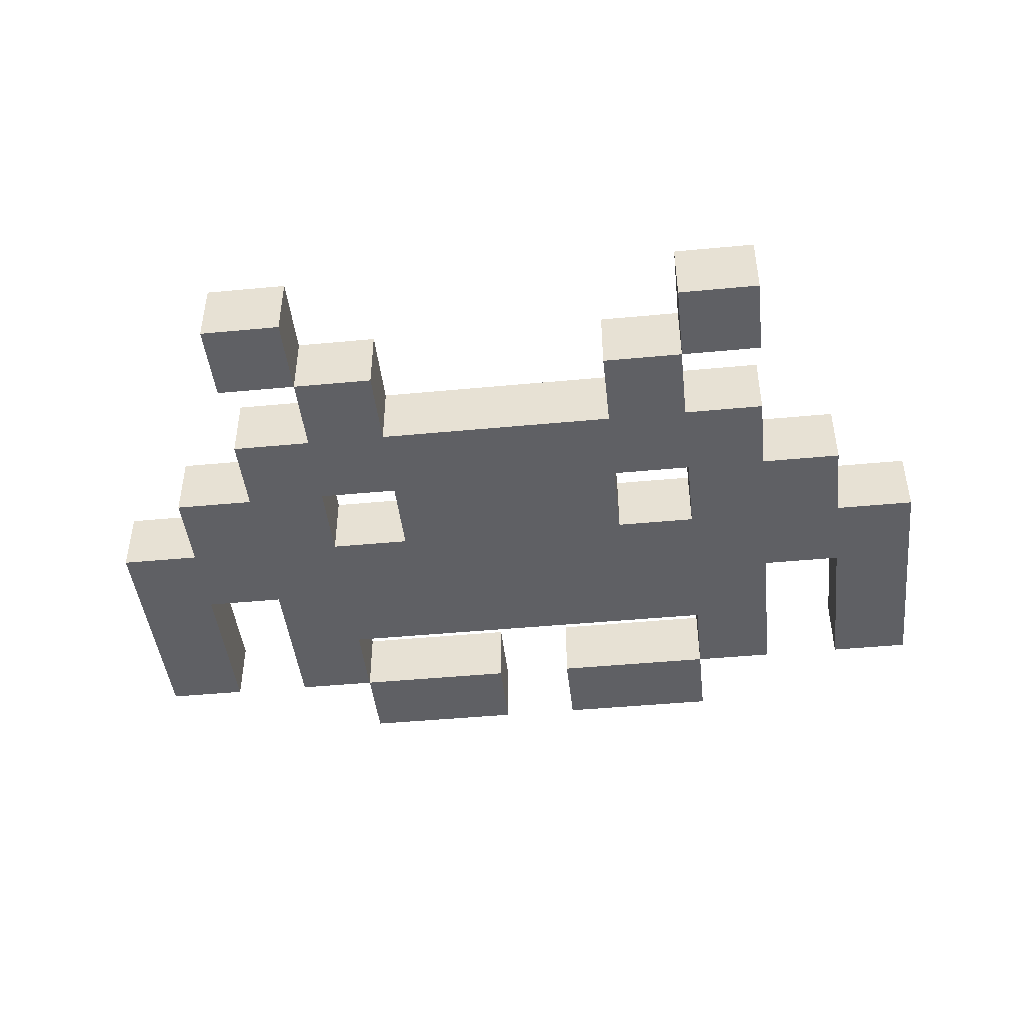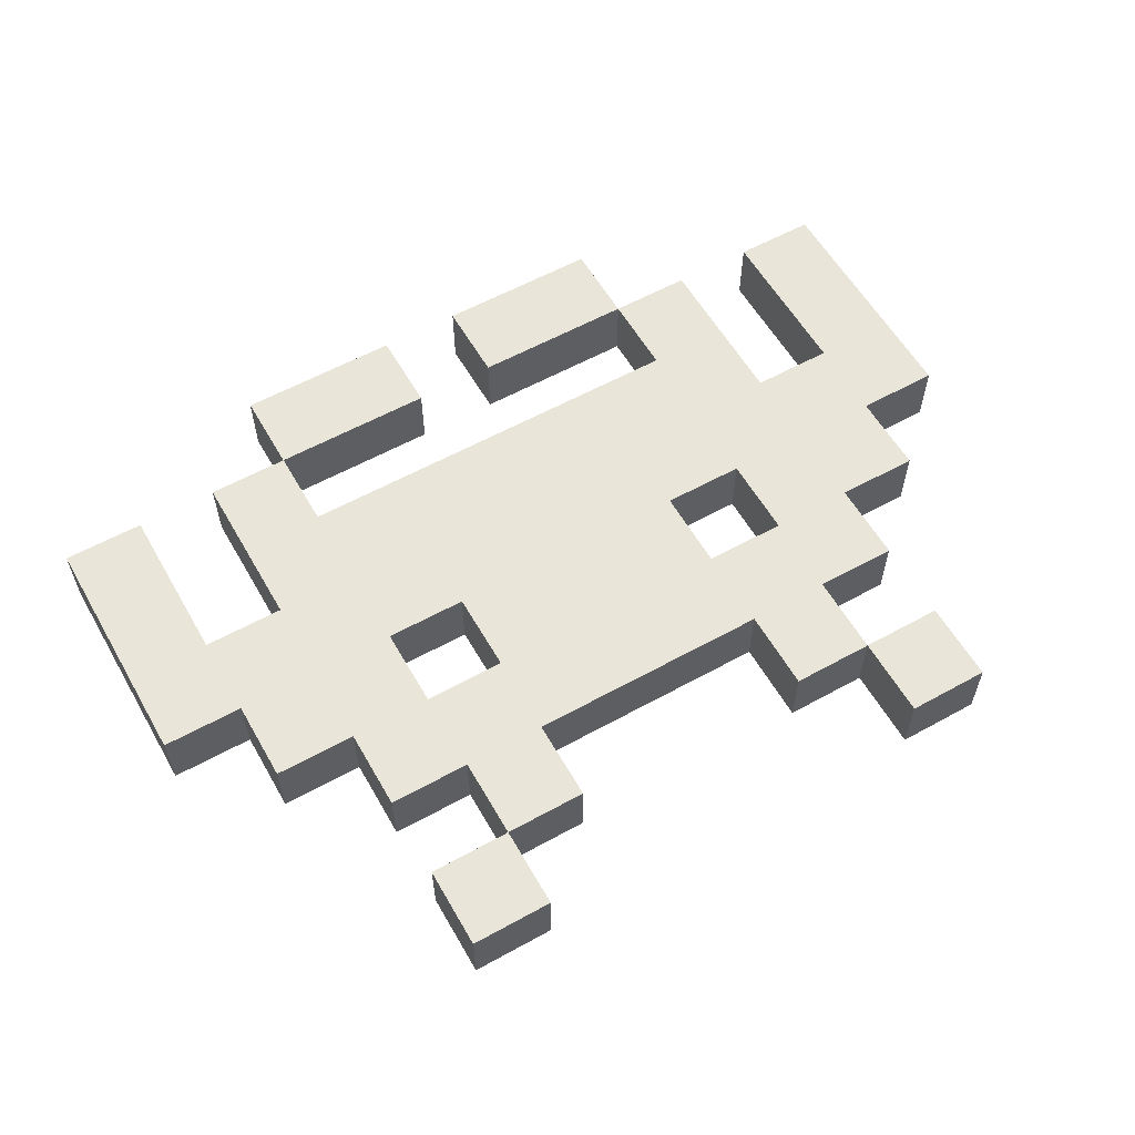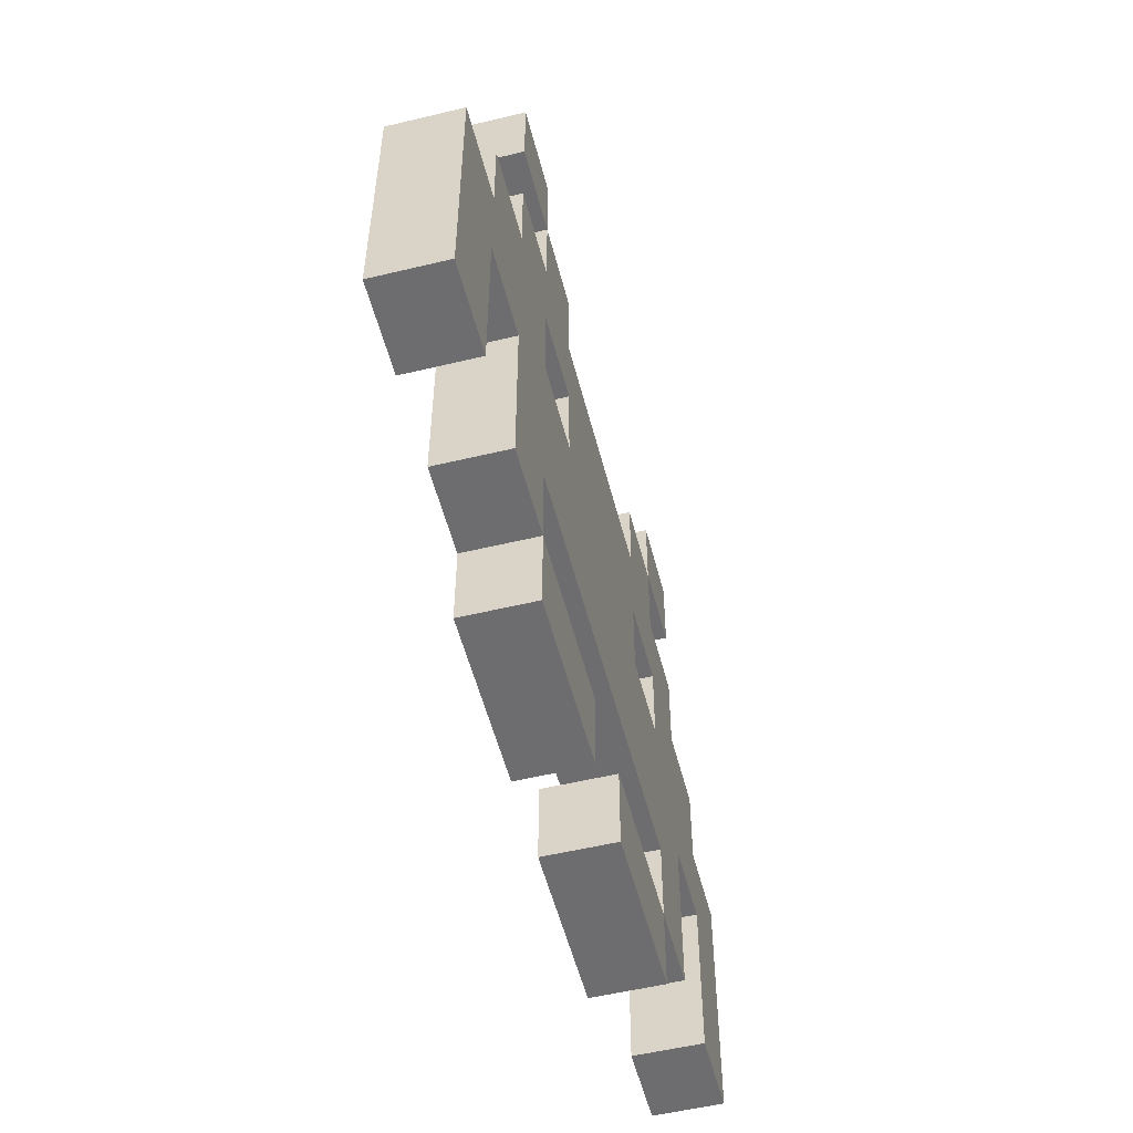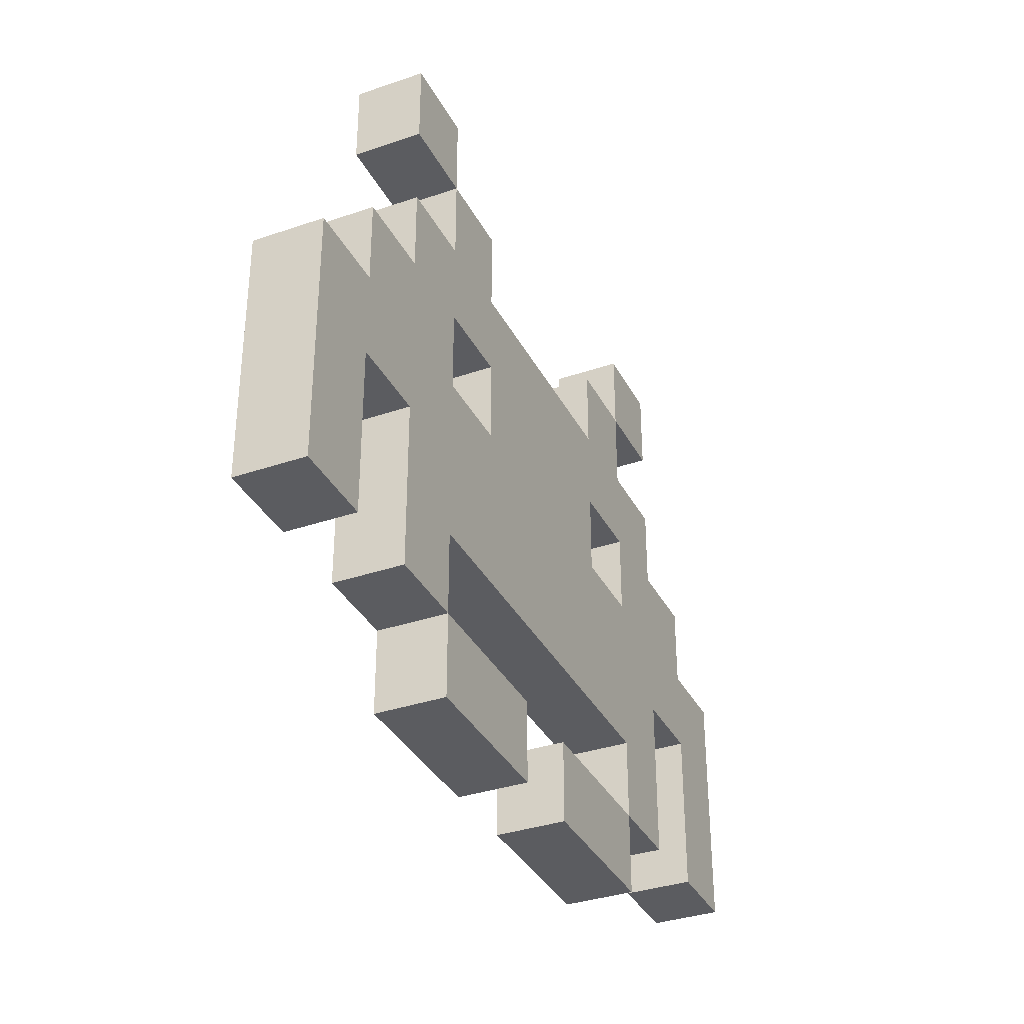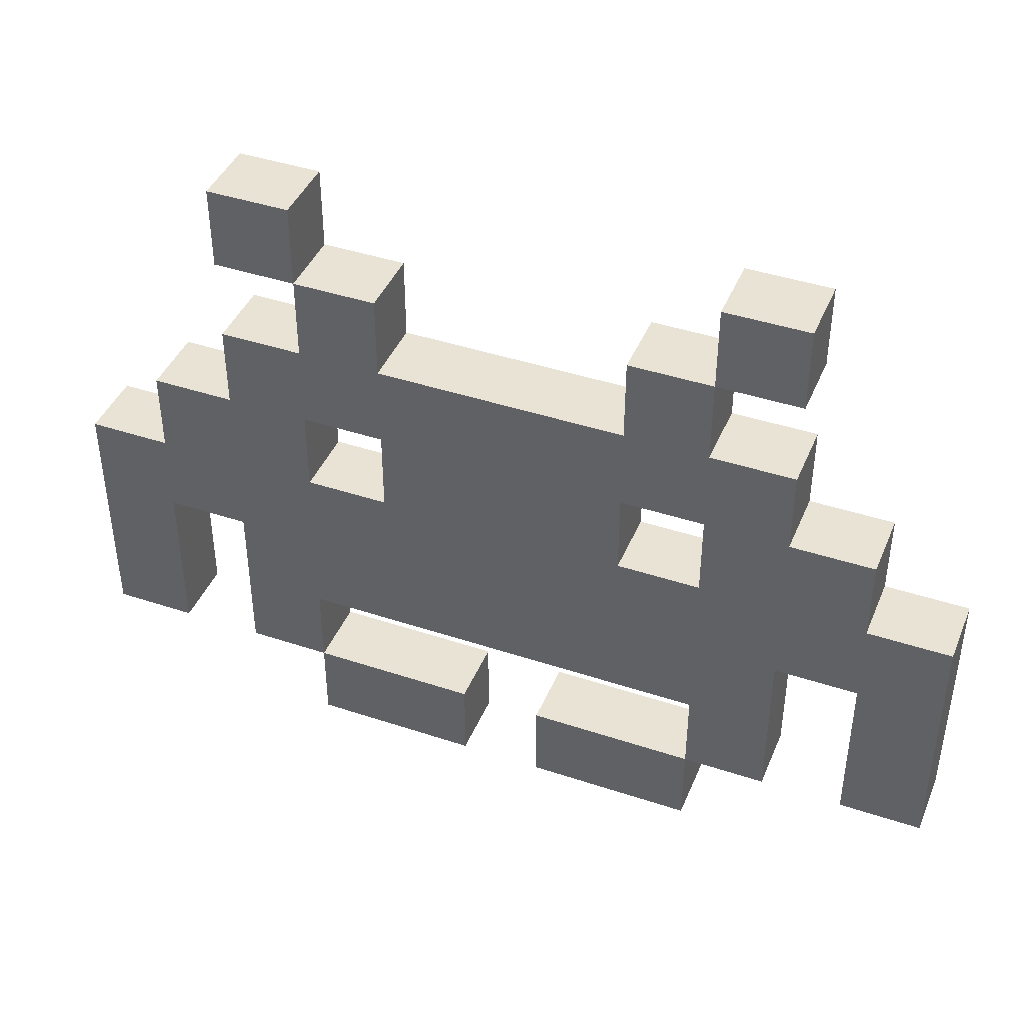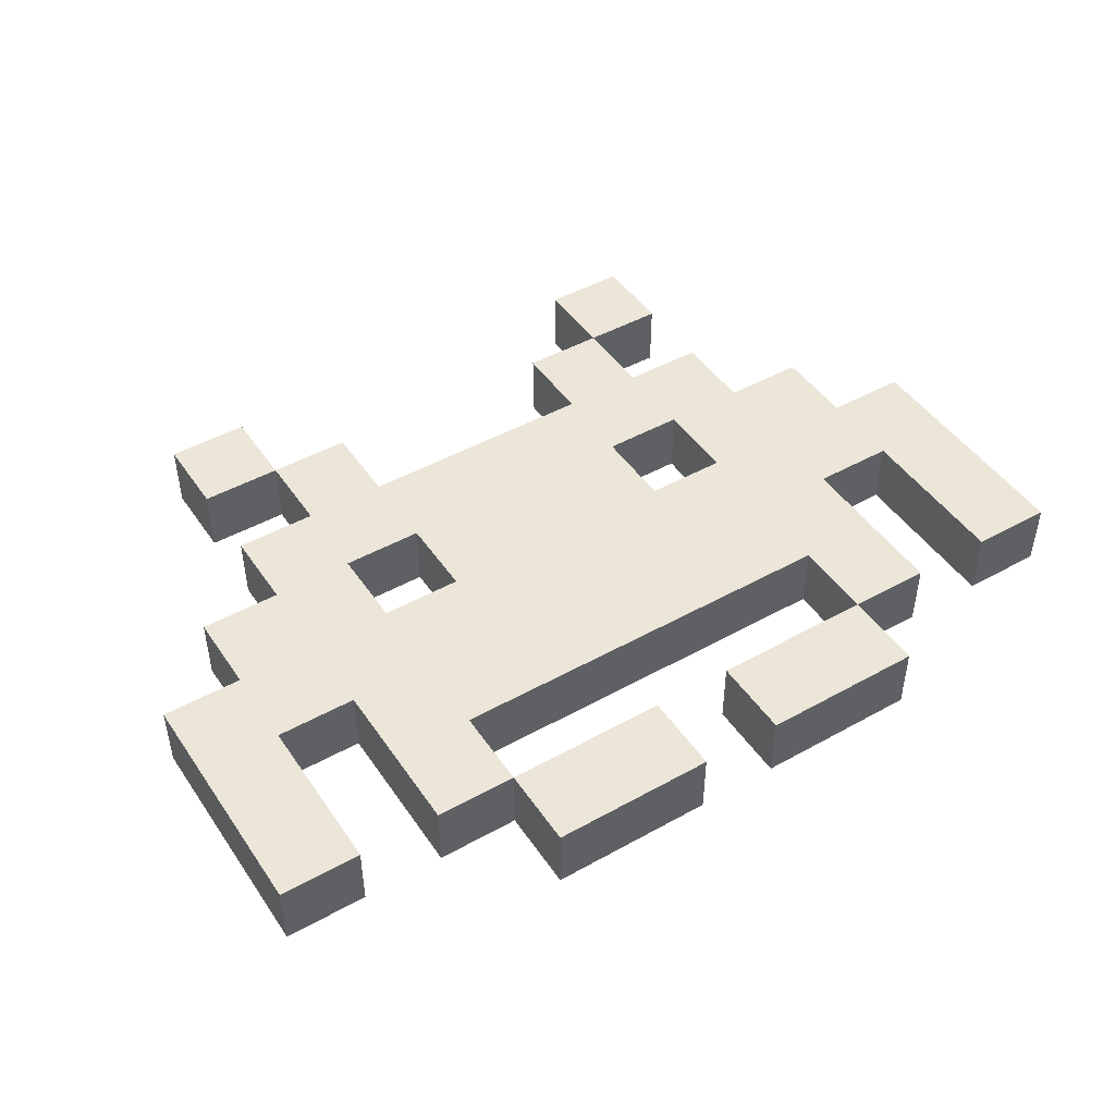
<metadata>
{"format":"obj","ext":"obj","renderer":"f3d","projection":"perspective","resolution":1024,"background":"white","views":[{"elev":-44.8,"azim":-173.7,"up":"+Z"},{"elev":58.5,"azim":150.3,"up":"+Z"},{"elev":-54.1,"azim":-75.7,"up":"+Y"},{"elev":-35.1,"azim":114.5,"up":"+Y"},{"elev":42.3,"azim":-158.3,"up":"+Y"},{"elev":46.5,"azim":-32.4,"up":"+Z"}]}
</metadata>
<code>
o Plane
v -1 -0.2727 0.3761
v -1 -0.4545 0.3761
v -1 -0.6364 0.3761
v -1 -0.8182 0.3761
v -0.4545 -1 0.3761
v -0.2727 -1 0.3761
v -0.09091 -1 0.3761
v 0.09091 -1 0.3761
v 0.2727 -1 0.3761
v 0.4545 -1 0.3761
v 1 -0.8182 0.3761
v 1 -0.6364 0.3761
v 1 -0.4545 0.3761
v 1 -0.2727 0.3761
v -0.8182 -0.8182 0.3761
v -0.8182 -0.6364 0.3761
v -0.8182 -0.4545 0.3761
v -0.8182 -0.2727 0.3761
v -0.8182 -0.09091 0.3761
v -0.6364 -0.8182 0.3761
v -0.6364 -0.6364 0.3761
v -0.6364 -0.4545 0.3761
v -0.6364 -0.2727 0.3761
v -0.6364 -0.09091 0.3761
v -0.6364 0.09091 0.3761
v -0.6364 0.2727 0.3761
v -0.6364 0.4545 0.3761
v -0.4545 -0.8182 0.3761
v -0.4545 -0.6364 0.3761
v -0.4545 -0.4545 0.3761
v -0.4545 -0.2727 0.3761
v -0.4545 -0.09091 0.3761
v -0.4545 0.09091 0.3761
v -0.4545 0.2727 0.3761
v -0.4545 0.4545 0.3761
v -0.2727 -0.8182 0.3761
v -0.2727 -0.6364 0.3761
v -0.2727 -0.4545 0.3761
v -0.2727 -0.2727 0.3761
v -0.2727 -0.09091 0.3761
v -0.2727 0.09091 0.3761
v -0.2727 0.2727 0.3761
v -0.09091 -0.8182 0.3761
v -0.09091 -0.6364 0.3761
v -0.09091 -0.4545 0.3761
v -0.09091 -0.2727 0.3761
v -0.09091 -0.09091 0.3761
v -0.09091 0.09091 0.3761
v 0.09091 -0.8182 0.3761
v 0.09091 -0.6364 0.3761
v 0.09091 -0.4545 0.3761
v 0.09091 -0.2727 0.3761
v 0.09091 -0.09091 0.3761
v 0.09091 0.09091 0.3761
v 0.2727 -0.8182 0.3761
v 0.2727 -0.6364 0.3761
v 0.2727 -0.4545 0.3761
v 0.2727 -0.2727 0.3761
v 0.2727 -0.09091 0.3761
v 0.2727 0.09091 0.3761
v 0.2727 0.2727 0.3761
v 0.4545 -0.8182 0.3761
v 0.4545 -0.6364 0.3761
v 0.4545 -0.4545 0.3761
v 0.4545 -0.2727 0.3761
v 0.4545 -0.09091 0.3761
v 0.4545 0.09091 0.3761
v 0.4545 0.2727 0.3761
v 0.4545 0.4545 0.3761
v 0.6364 -0.8182 0.3761
v 0.6364 -0.6364 0.3761
v 0.6364 -0.4545 0.3761
v 0.6364 -0.2727 0.3761
v 0.6364 -0.09091 0.3761
v 0.6364 0.09091 0.3761
v 0.6364 0.2727 0.3761
v 0.6364 0.4545 0.3761
v 0.8182 -0.8182 0.3761
v 0.8182 -0.6364 0.3761
v 0.8182 -0.4545 0.3761
v 0.8182 -0.2727 0.3761
v 0.8182 -0.09091 0.3761
v -1 -0.2727 0.5261
v -1 -0.4545 0.5261
v -1 -0.6364 0.5261
v -1 -0.8182 0.5261
v -0.4545 -1 0.5261
v -0.2727 -1 0.5261
v -0.09091 -1 0.5261
v 0.09091 -1 0.5261
v 0.2727 -1 0.5261
v 0.4545 -1 0.5261
v 1 -0.8182 0.5261
v 1 -0.6364 0.5261
v 1 -0.4545 0.5261
v 1 -0.2727 0.5261
v -0.8182 -0.8182 0.5261
v -0.8182 -0.6364 0.5261
v -0.8182 -0.4545 0.5261
v -0.8182 -0.2727 0.5261
v -0.8182 -0.09091 0.5261
v -0.6364 -0.8182 0.5261
v -0.6364 -0.6364 0.5261
v -0.6364 -0.4545 0.5261
v -0.6364 -0.2727 0.5261
v -0.6364 -0.09091 0.5261
v -0.6364 0.09091 0.5261
v -0.6364 0.2727 0.5261
v -0.6364 0.4545 0.5261
v -0.4545 -0.8182 0.5261
v -0.4545 -0.6364 0.5261
v -0.4545 -0.4545 0.5261
v -0.4545 -0.2727 0.5261
v -0.4545 -0.09091 0.5261
v -0.4545 0.09091 0.5261
v -0.4545 0.2727 0.5261
v -0.4545 0.4545 0.5261
v -0.2727 -0.8182 0.5261
v -0.2727 -0.6364 0.5261
v -0.2727 -0.4545 0.5261
v -0.2727 -0.2727 0.5261
v -0.2727 -0.09091 0.5261
v -0.2727 0.09091 0.5261
v -0.2727 0.2727 0.5261
v -0.09091 -0.8182 0.5261
v -0.09091 -0.6364 0.5261
v -0.09091 -0.4545 0.5261
v -0.09091 -0.2727 0.5261
v -0.09091 -0.09091 0.5261
v -0.09091 0.09091 0.5261
v 0.09091 -0.8182 0.5261
v 0.09091 -0.6364 0.5261
v 0.09091 -0.4545 0.5261
v 0.09091 -0.2727 0.5261
v 0.09091 -0.09091 0.5261
v 0.09091 0.09091 0.5261
v 0.2727 -0.8182 0.5261
v 0.2727 -0.6364 0.5261
v 0.2727 -0.4545 0.5261
v 0.2727 -0.2727 0.5261
v 0.2727 -0.09091 0.5261
v 0.2727 0.09091 0.5261
v 0.2727 0.2727 0.5261
v 0.4545 -0.8182 0.5261
v 0.4545 -0.6364 0.5261
v 0.4545 -0.4545 0.5261
v 0.4545 -0.2727 0.5261
v 0.4545 -0.09091 0.5261
v 0.4545 0.09091 0.5261
v 0.4545 0.2727 0.5261
v 0.4545 0.4545 0.5261
v 0.6364 -0.8182 0.5261
v 0.6364 -0.6364 0.5261
v 0.6364 -0.4545 0.5261
v 0.6364 -0.2727 0.5261
v 0.6364 -0.09091 0.5261
v 0.6364 0.09091 0.5261
v 0.6364 0.2727 0.5261
v 0.6364 0.4545 0.5261
v 0.8182 -0.8182 0.5261
v 0.8182 -0.6364 0.5261
v 0.8182 -0.4545 0.5261
v 0.8182 -0.2727 0.5261
v 0.8182 -0.09091 0.5261
f 4 3 16 15
f 3 2 17 16
f 2 1 18 17
f 17 18 23 22
f 18 19 24 23
f 20 21 29 28
f 21 22 30 29
f 22 23 31 30
f 23 24 32 31
f 24 25 33 32
f 26 27 35 34
f 5 28 36 6
f 29 30 38 37
f 30 31 39 38
f 32 33 41 40
f 33 34 42 41
f 6 36 43 7
f 37 38 45 44
f 38 39 46 45
f 39 40 47 46
f 40 41 48 47
f 44 45 51 50
f 45 46 52 51
f 46 47 53 52
f 47 48 54 53
f 8 49 55 9
f 50 51 57 56
f 51 52 58 57
f 52 53 59 58
f 53 54 60 59
f 9 55 62 10
f 56 57 64 63
f 57 58 65 64
f 59 60 67 66
f 60 61 68 67
f 62 63 71 70
f 63 64 72 71
f 64 65 73 72
f 65 66 74 73
f 66 67 75 74
f 68 69 77 76
f 72 73 81 80
f 73 74 82 81
f 78 79 12 11
f 79 80 13 12
f 80 81 14 13
f 86 97 98 85
f 85 98 99 84
f 84 99 100 83
f 99 104 105 100
f 100 105 106 101
f 102 110 111 103
f 103 111 112 104
f 104 112 113 105
f 105 113 114 106
f 106 114 115 107
f 108 116 117 109
f 87 88 118 110
f 111 119 120 112
f 112 120 121 113
f 114 122 123 115
f 115 123 124 116
f 88 89 125 118
f 119 126 127 120
f 120 127 128 121
f 121 128 129 122
f 122 129 130 123
f 126 132 133 127
f 127 133 134 128
f 128 134 135 129
f 129 135 136 130
f 90 91 137 131
f 132 138 139 133
f 133 139 140 134
f 134 140 141 135
f 135 141 142 136
f 91 92 144 137
f 138 145 146 139
f 139 146 147 140
f 141 148 149 142
f 142 149 150 143
f 144 152 153 145
f 145 153 154 146
f 146 154 155 147
f 147 155 156 148
f 148 156 157 149
f 150 158 159 151
f 154 162 163 155
f 155 163 164 156
f 160 93 94 161
f 161 94 95 162
f 162 95 96 163
f 21 20 102 103
f 75 67 149 157
f 81 82 164 163
f 22 21 103 104
f 68 76 158 150
f 4 15 97 86
f 77 69 151 159
f 48 41 123 130
f 72 80 162 154
f 44 50 132 126
f 25 24 106 107
f 18 1 83 100
f 27 26 108 109
f 82 74 156 164
f 17 22 104 99
f 28 5 87 110
f 78 11 93 160
f 58 59 141 140
f 28 29 111 110
f 54 48 130 136
f 24 19 101 106
f 55 49 131 137
f 20 28 110 102
f 61 60 142 143
f 14 81 163 96
f 50 56 138 132
f 10 62 144 92
f 31 32 114 113
f 63 62 144 145
f 34 33 115 116
f 1 2 84 83
f 34 35 117 116
f 2 3 85 84
f 60 54 136 142
f 33 25 107 115
f 66 65 147 148
f 3 4 86 85
f 62 55 137 144
f 26 34 116 108
f 5 6 88 87
f 56 63 145 138
f 35 27 109 117
f 67 68 150 149
f 6 7 89 88
f 36 28 110 118
f 69 68 150 151
f 40 39 121 122
f 8 9 91 90
f 65 58 140 147
f 29 37 119 111
f 70 71 153 152
f 9 10 92 91
f 59 66 148 141
f 71 72 154 153
f 41 42 124 123
f 11 12 94 93
f 39 31 113 121
f 7 43 125 89
f 12 13 95 94
f 68 61 143 150
f 32 40 122 114
f 13 14 96 95
f 62 70 152 144
f 74 75 157 156
f 15 16 98 97
f 42 34 116 124
f 76 77 159 158
f 16 17 99 98
f 43 36 118 125
f 79 78 160 161
f 37 44 126 119
f 80 79 161 162
f 49 8 90 131
f 19 18 100 101

</code>
